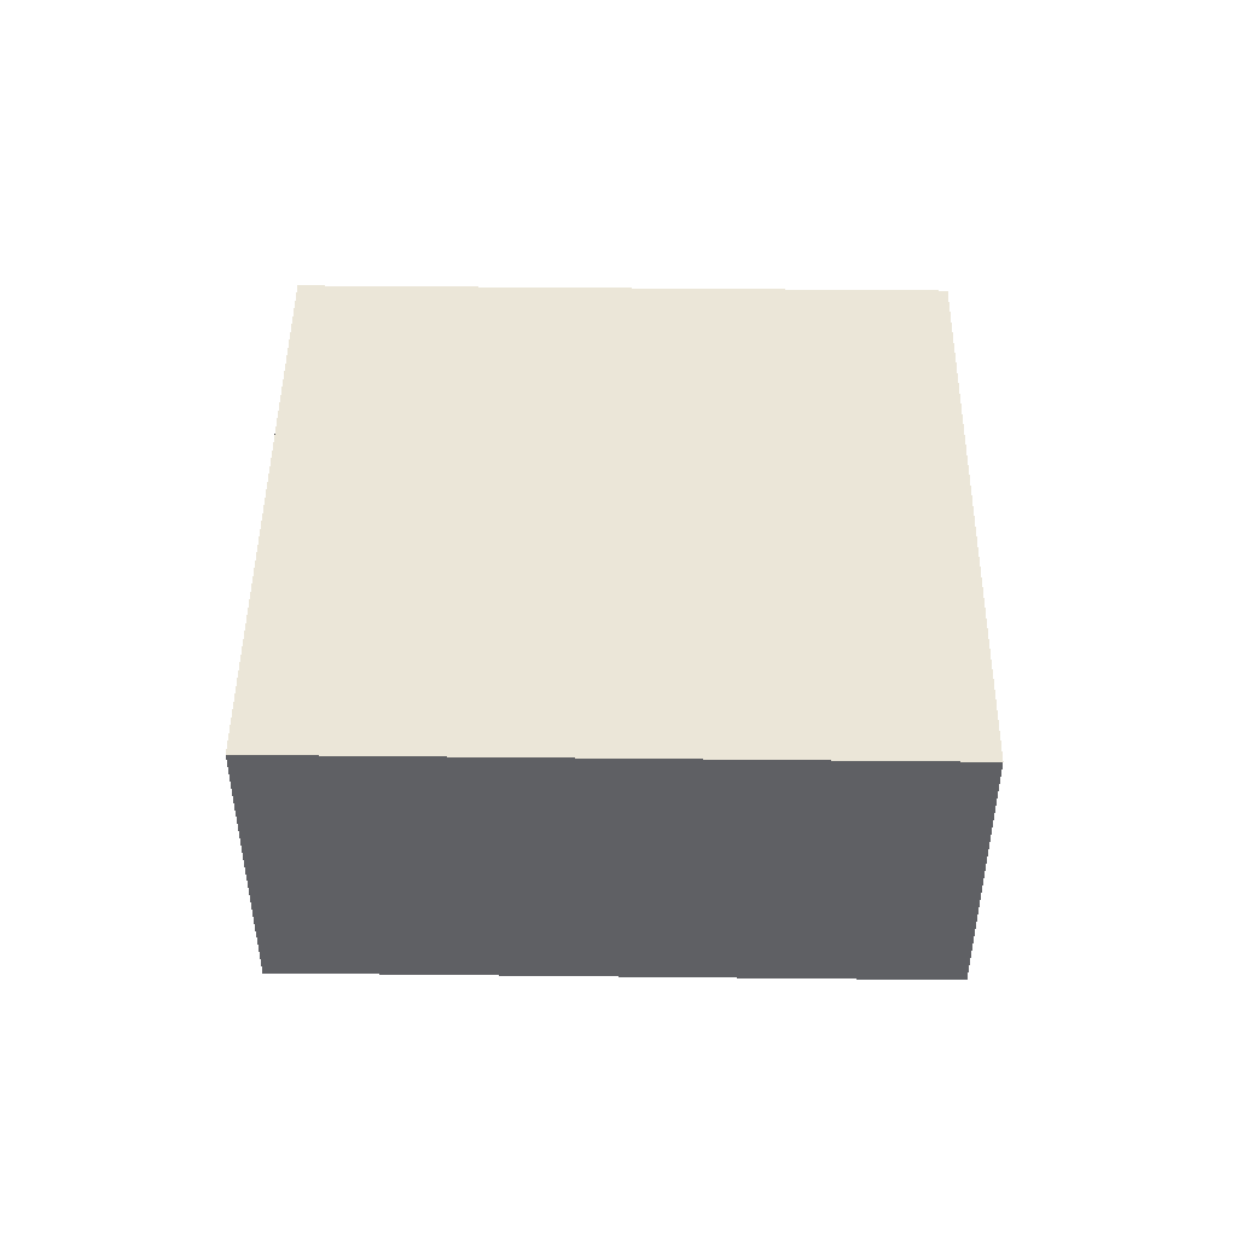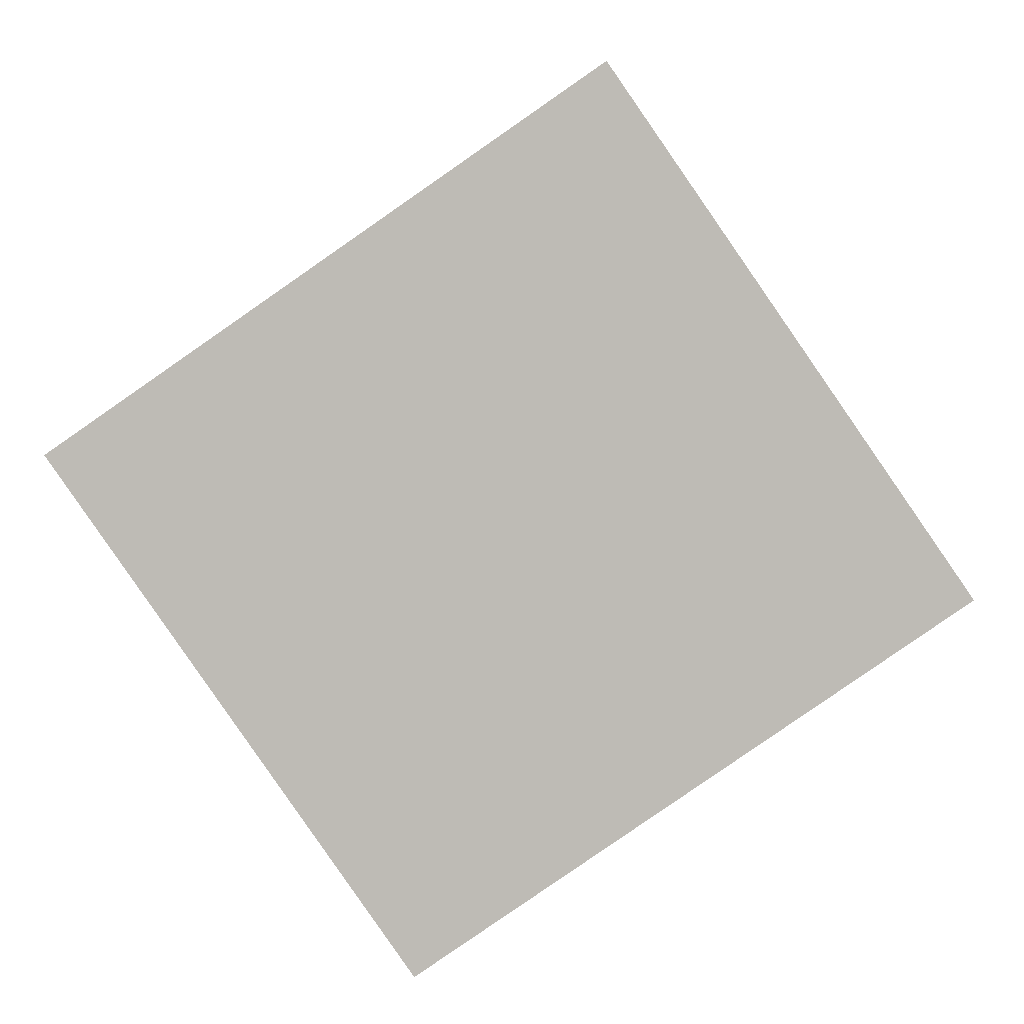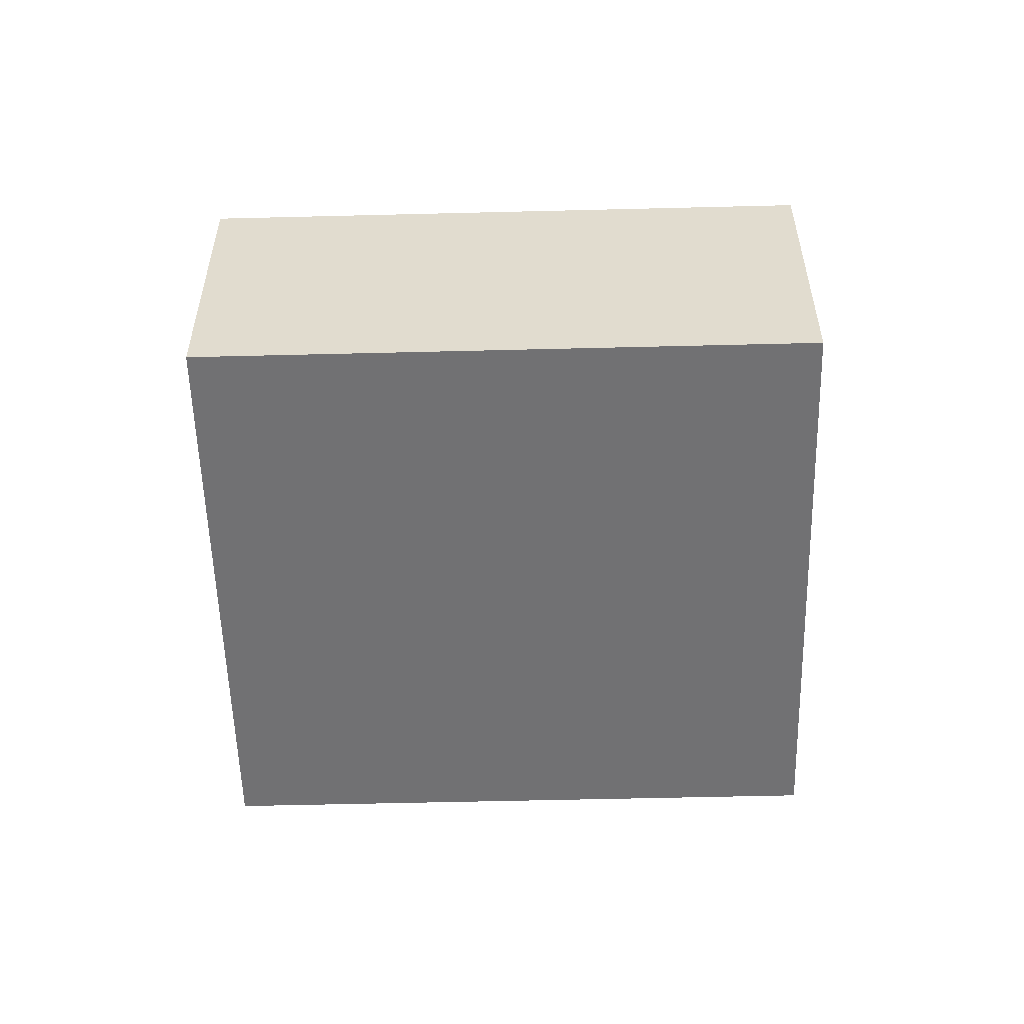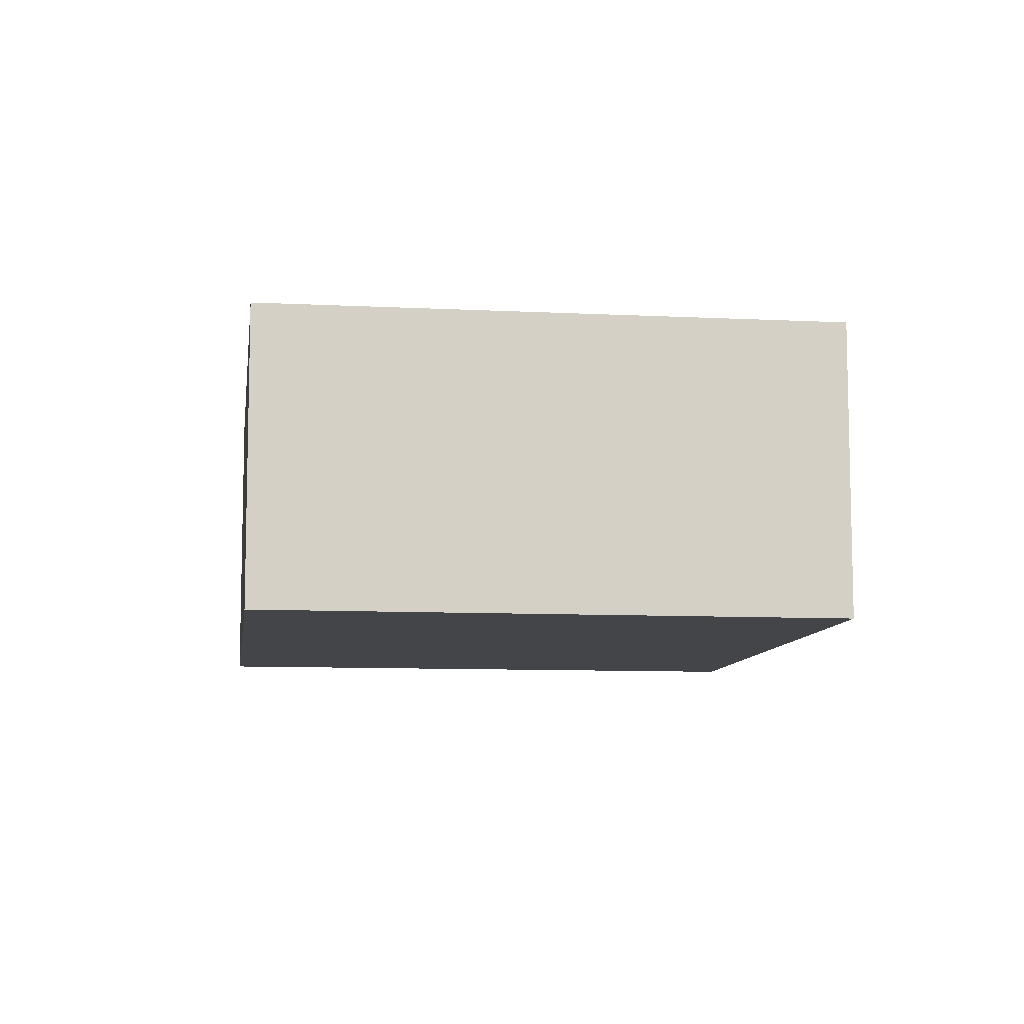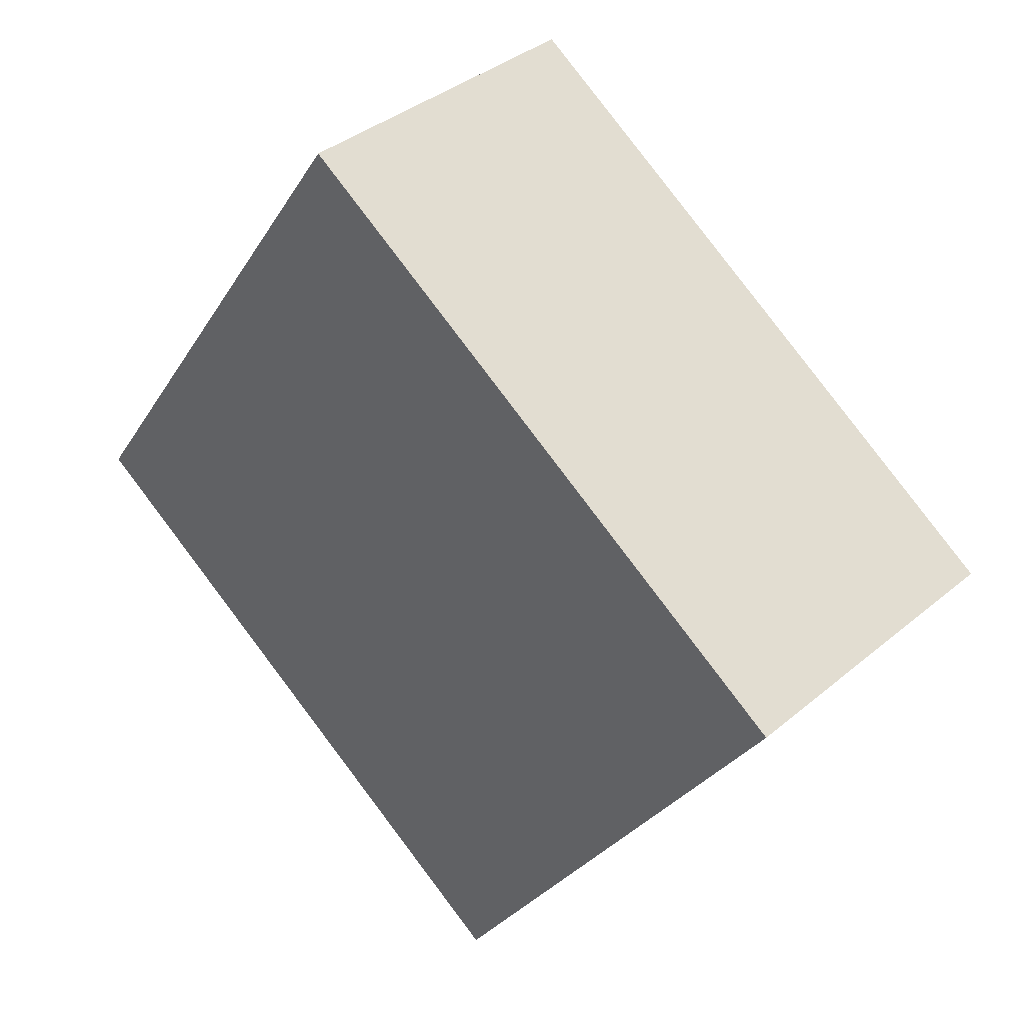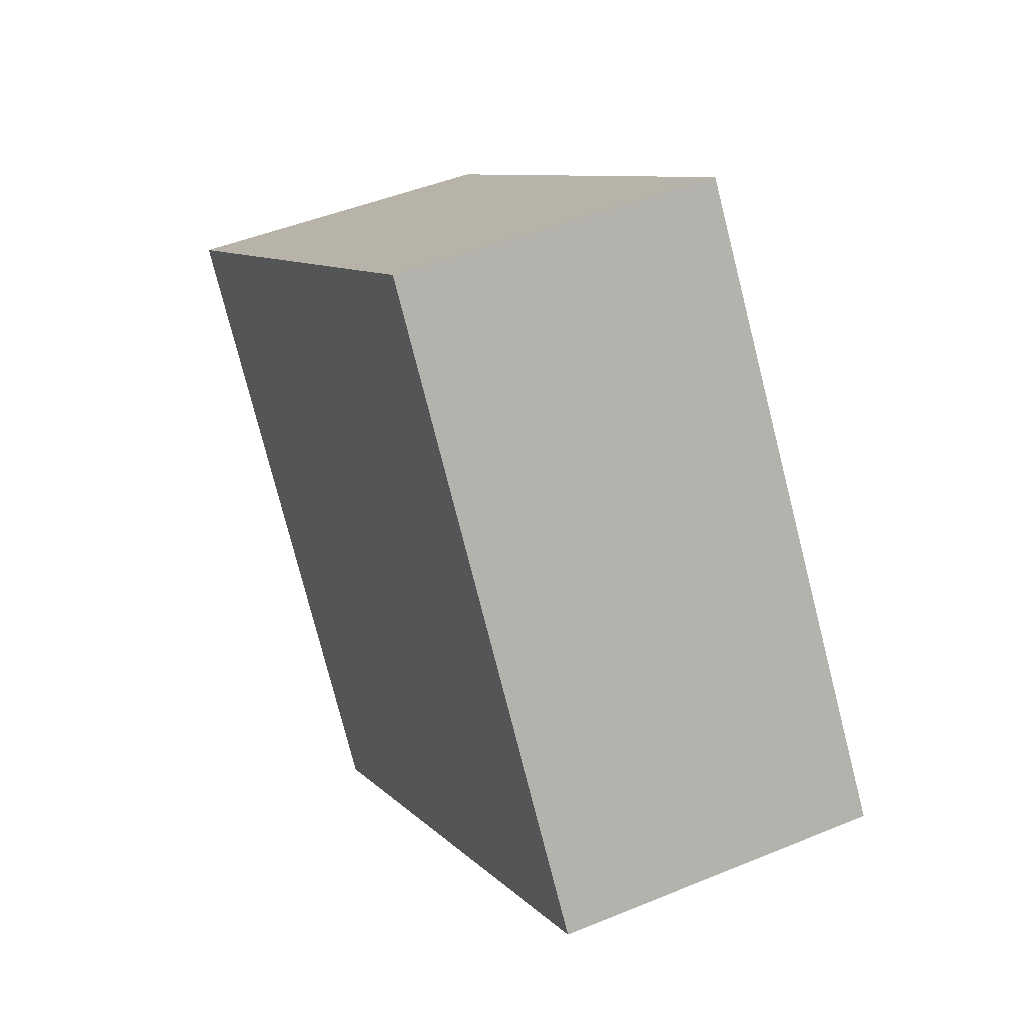
<metadata>
{"format":"obj","ext":"obj","renderer":"f3d","projection":"perspective","resolution":1024,"background":"white","views":[{"elev":46.5,"azim":-34.0,"up":"+Y"},{"elev":5.5,"azim":1.2,"up":"+Z"},{"elev":-55.3,"azim":-33.2,"up":"+Y"},{"elev":-9.1,"azim":47.7,"up":"+Y"},{"elev":37.0,"azim":-137.2,"up":"+Z"},{"elev":45.6,"azim":64.5,"up":"+Z"}]}
</metadata>
<code>
v  0 0.82 5.021e-17
v  2.34 0.82 -0.362
v  0.928 0.82 -1.34
v  1.412 0.82 0.978
v  2.34 2.217e-17 -0.362
v  0.928 8.205e-17 -1.34
v  0 0 0
v  1.412 -5.989e-17 0.978
g defaultobject
f 1 2 3
f 2 1 4
f 5 3 2
f 3 5 6
f 6 1 3
f 1 6 7
f 7 4 1
f 4 7 8
f 8 2 4
f 2 8 5
f 5 7 6
f 7 5 8

</code>
